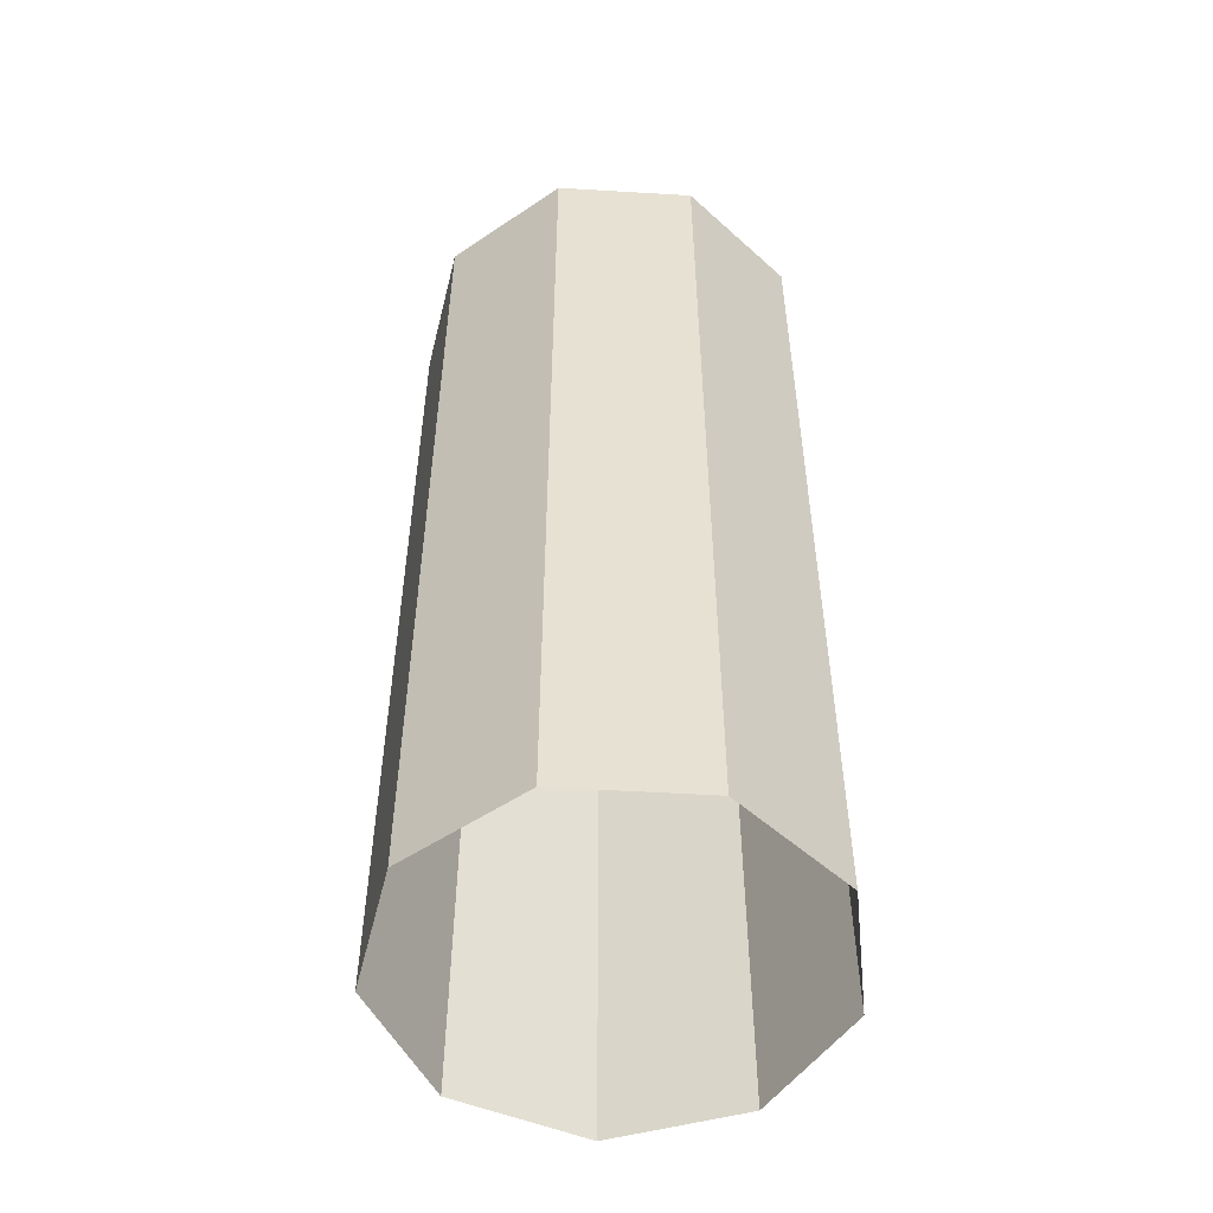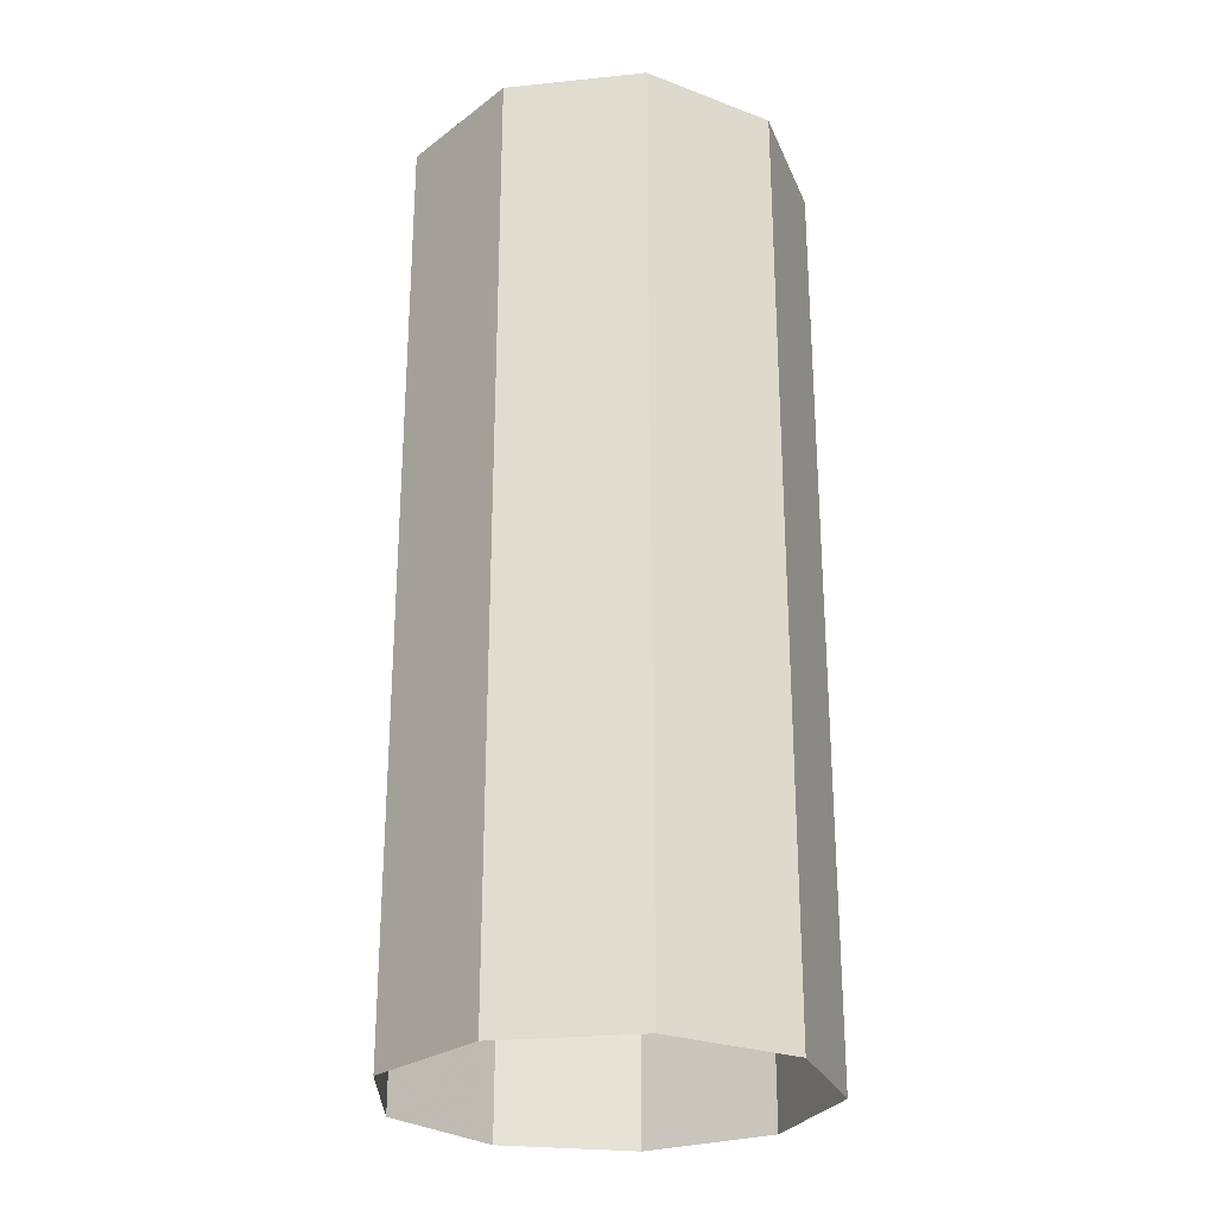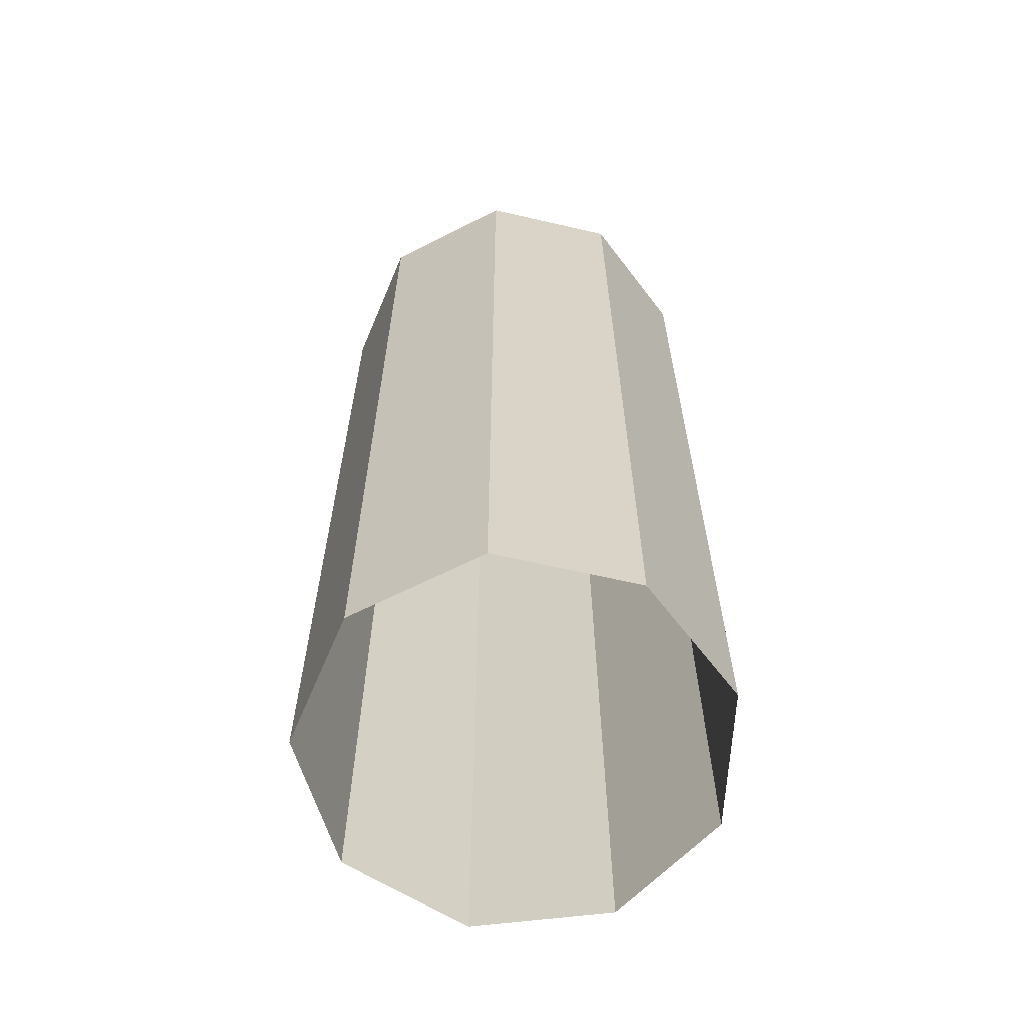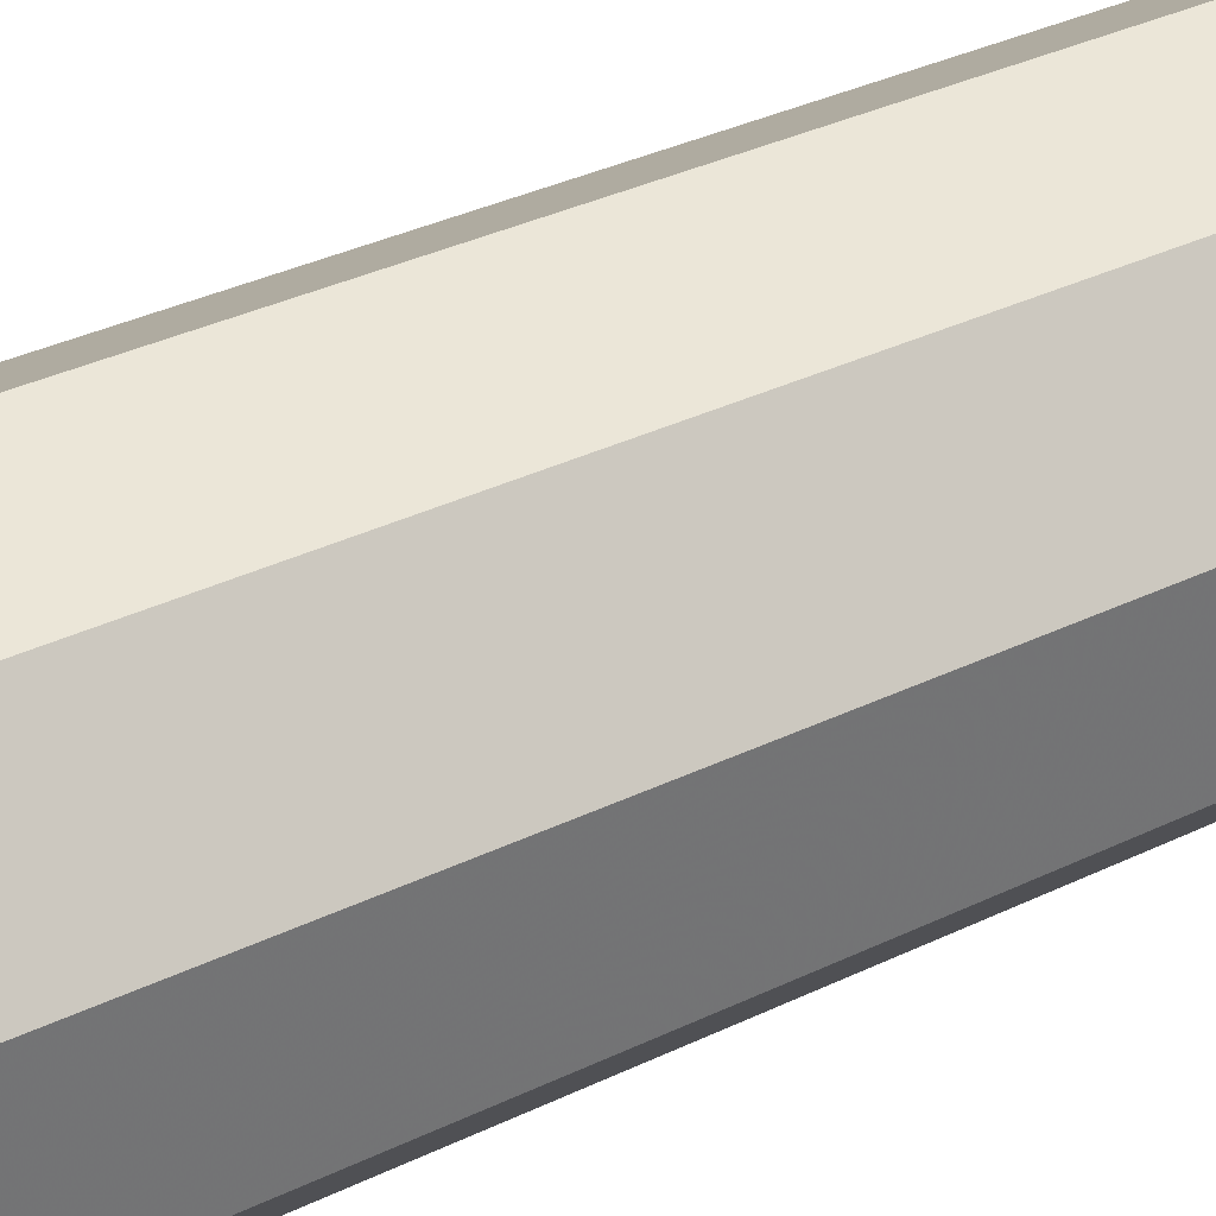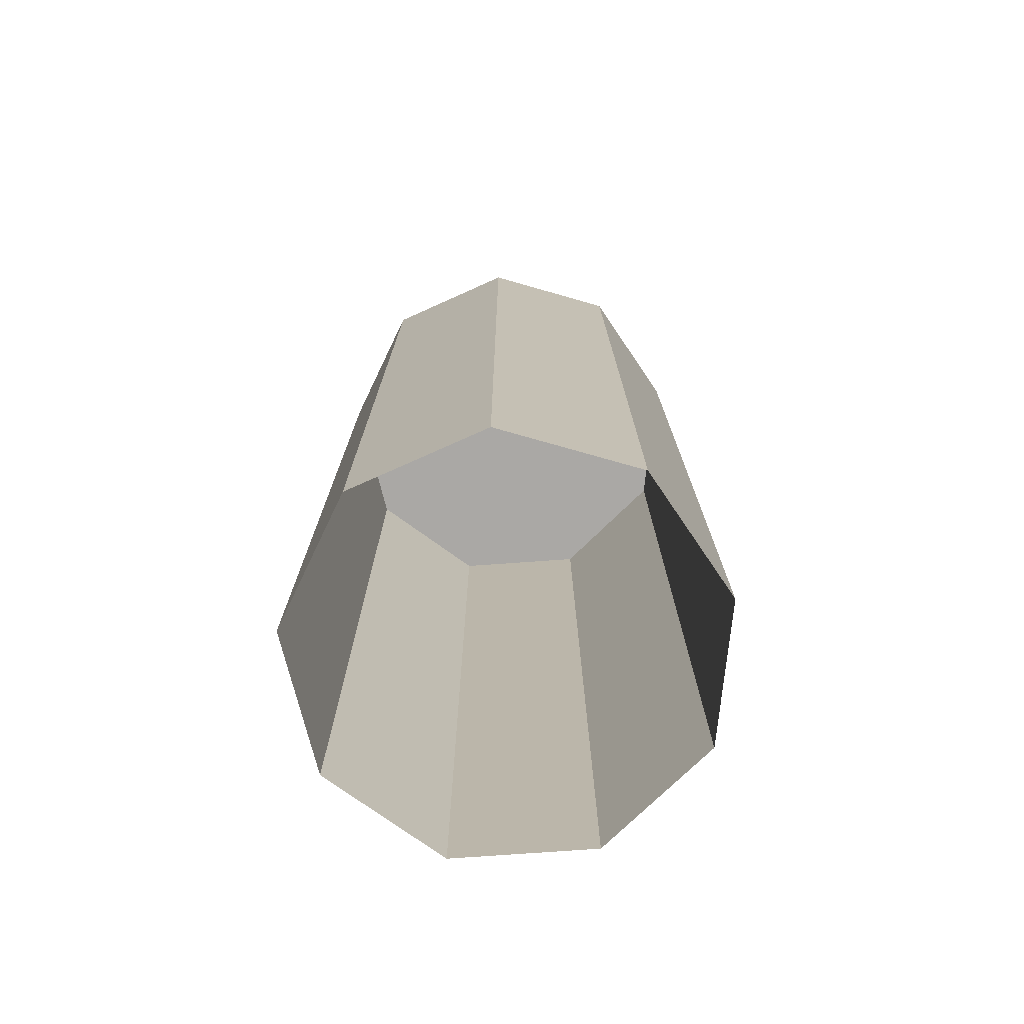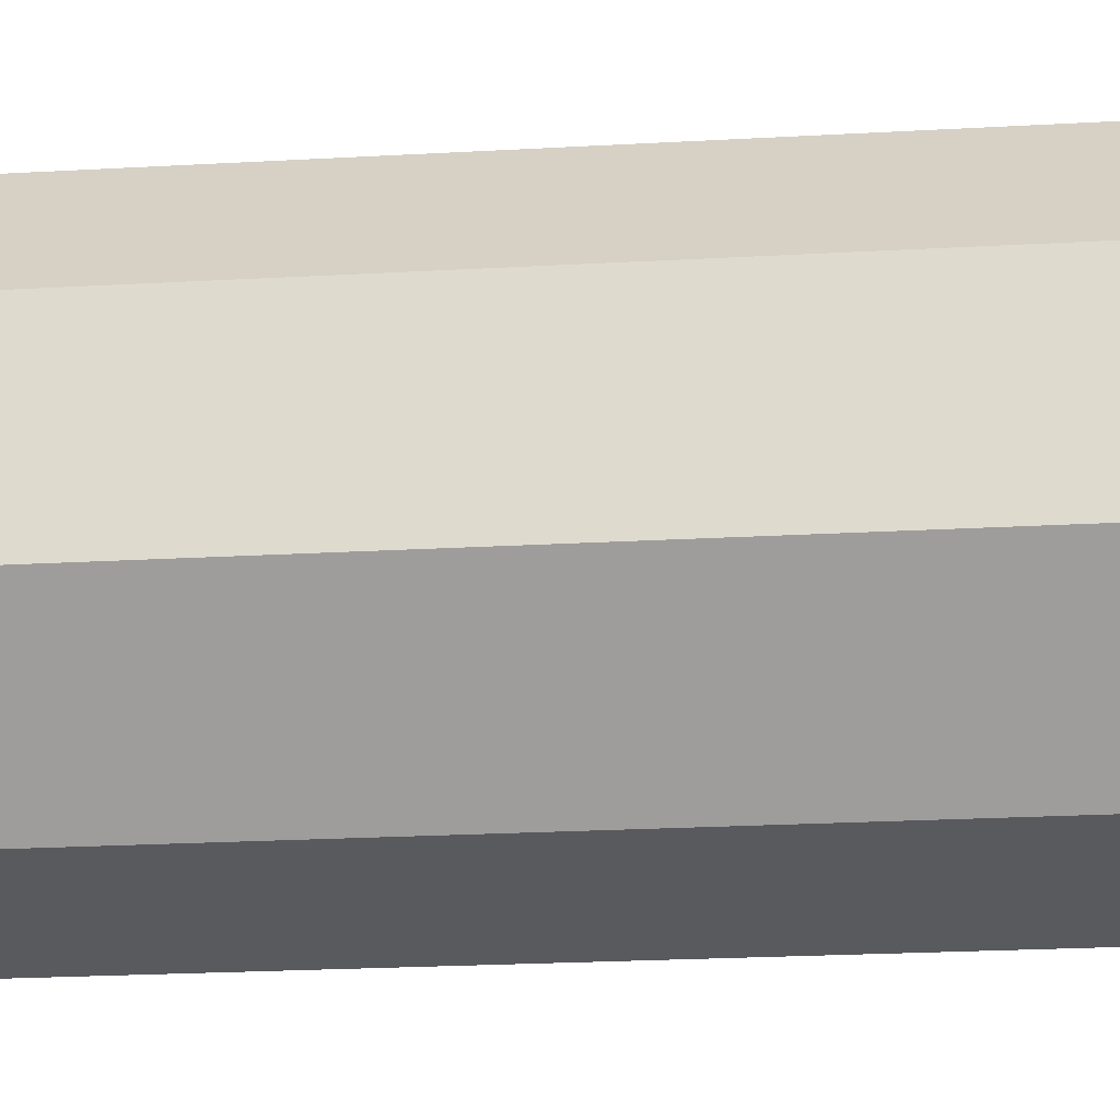
<metadata>
{"format":"obj","ext":"obj","renderer":"f3d","projection":"perspective","resolution":1024,"background":"white","views":[{"elev":-52.1,"azim":6.0,"up":"+Z"},{"elev":-26.3,"azim":99.1,"up":"+Z"},{"elev":-62.9,"azim":-43.0,"up":"+Z"},{"elev":36.2,"azim":58.0,"up":"+Y"},{"elev":-75.1,"azim":-125.9,"up":"+Z"},{"elev":-21.5,"azim":95.9,"up":"+Y"}]}
</metadata>
<code>
v -1.233e+04 -3.422e+04 44.95
v -1.233e+04 -3.422e+04 39.91
v -1.233e+04 -3.422e+04 39.91
v -1.233e+04 -3.422e+04 44.95
v -1.232e+04 -3.422e+04 39.91
v -1.232e+04 -3.422e+04 44.95
v -1.232e+04 -3.422e+04 44.95
v -1.232e+04 -3.422e+04 39.91
v -1.233e+04 -3.423e+04 39.91
v -1.233e+04 -3.423e+04 44.95
v -1.233e+04 -3.423e+04 44.95
v -1.233e+04 -3.423e+04 39.91
v -1.233e+04 -3.422e+04 39.91
v -1.233e+04 -3.422e+04 44.95
v -1.233e+04 -3.422e+04 39.91
v -1.233e+04 -3.422e+04 44.95
v -1.233e+04 -3.422e+04 44.95
v -1.233e+04 -3.422e+04 39.91
f 18 3 12
f 13 15 18
f 3 2 12
f 9 2 5
f 13 18 12
f 9 5 8
f 12 2 9
f 1 2 3
f 1 4 2
f 4 5 2
f 4 6 5
f 7 8 5
f 6 7 5
f 7 9 8
f 7 10 9
f 11 12 9
f 10 11 9
f 11 13 12
f 11 14 13
f 14 15 13
f 14 16 15
f 17 18 15
f 16 17 15
f 17 3 18
f 17 1 3
f 4 1 11
f 10 6 4
f 1 17 14
f 7 6 10
f 17 16 14
f 10 4 11
f 11 1 14

</code>
